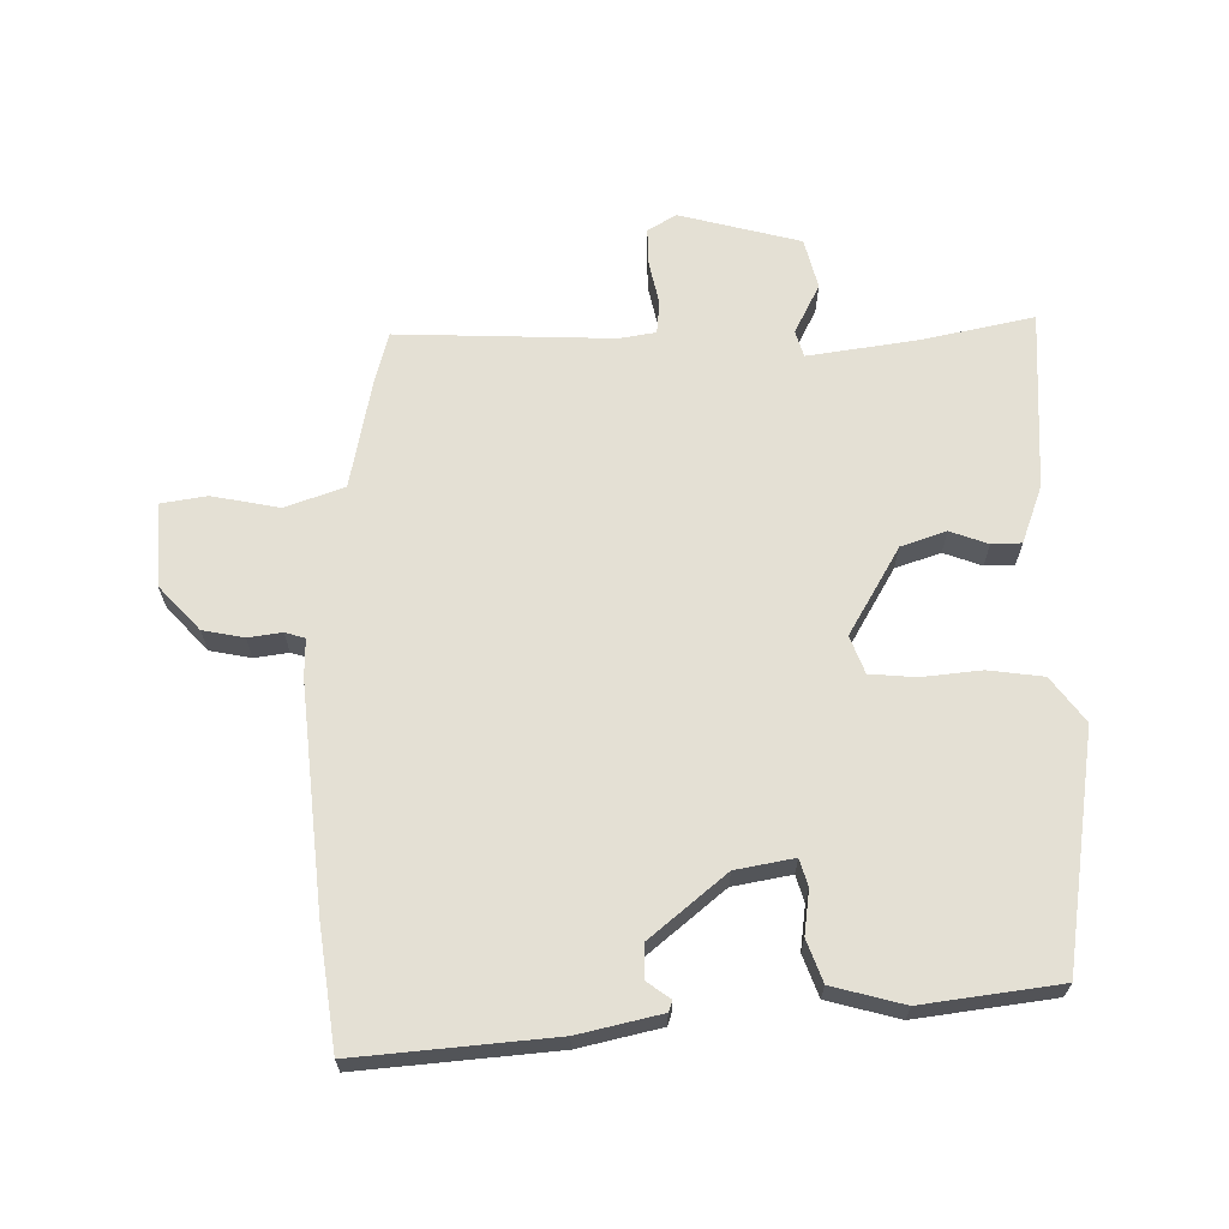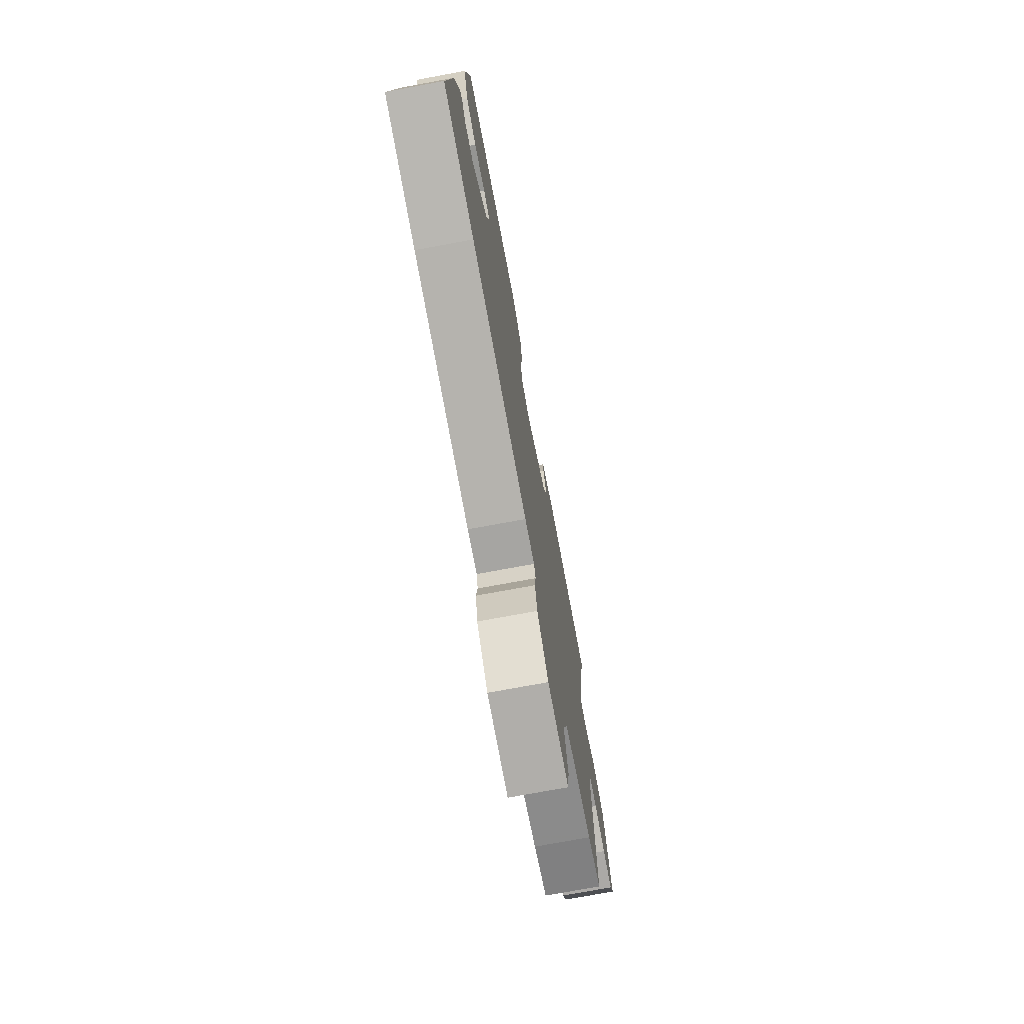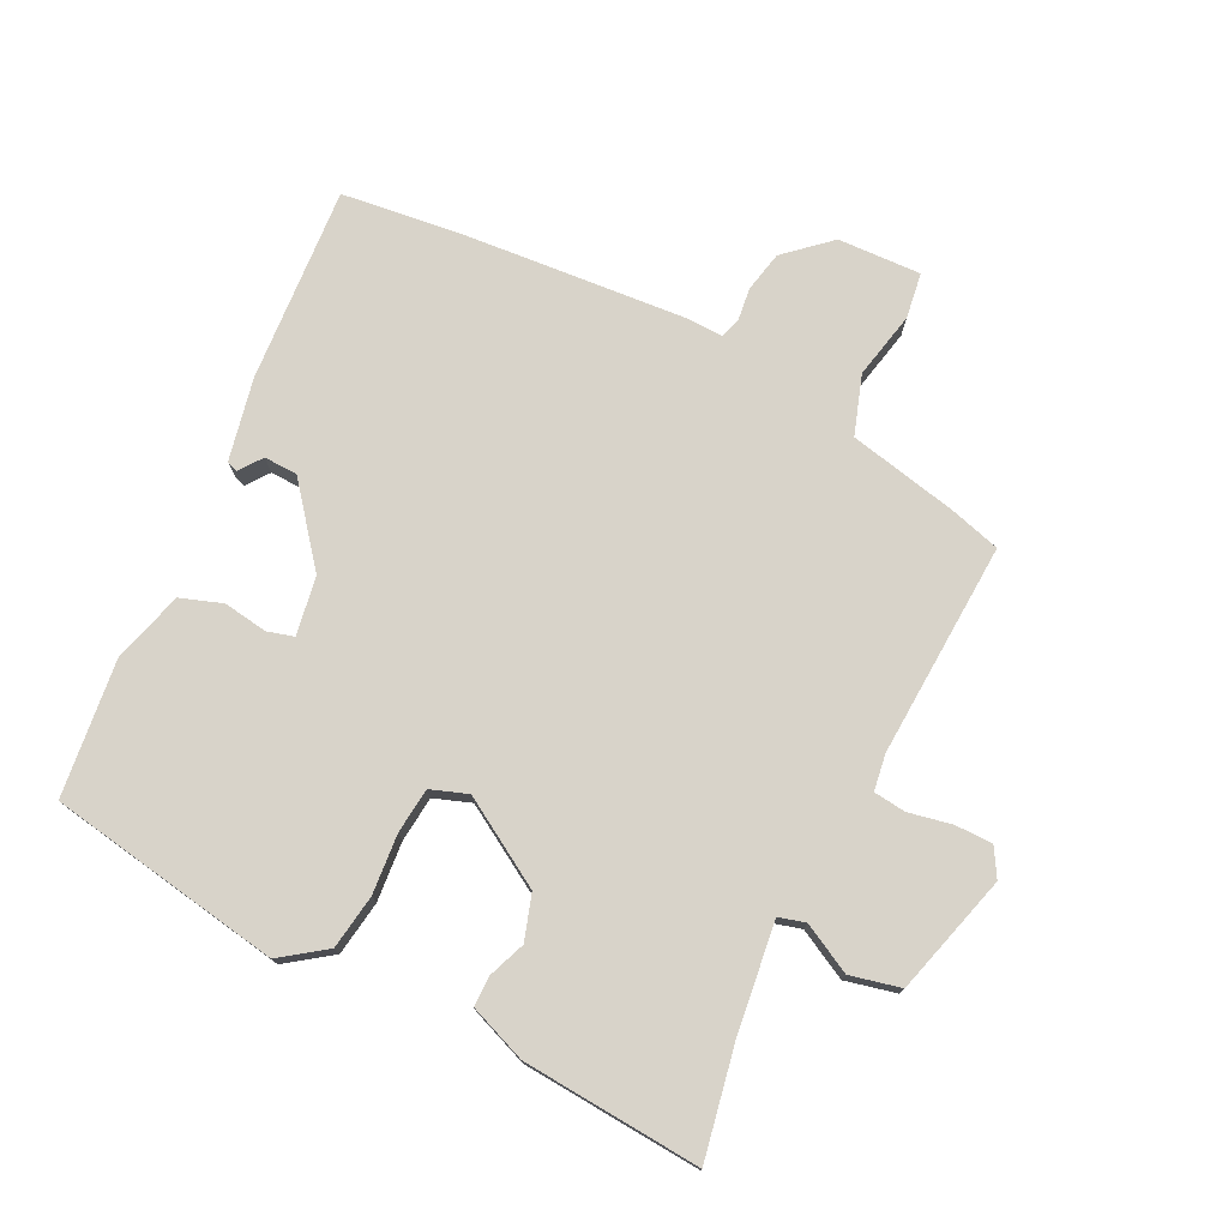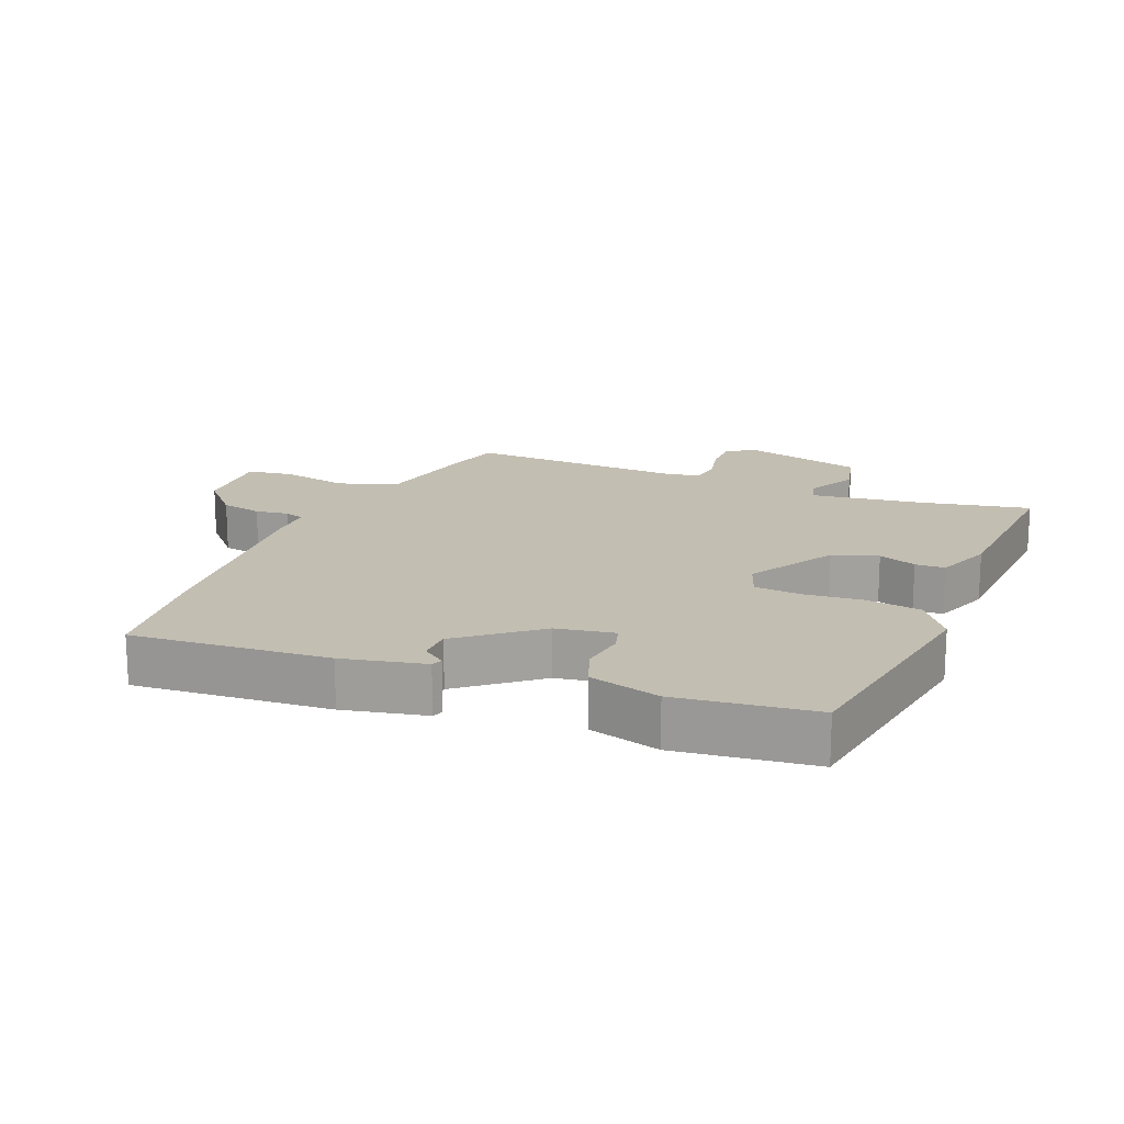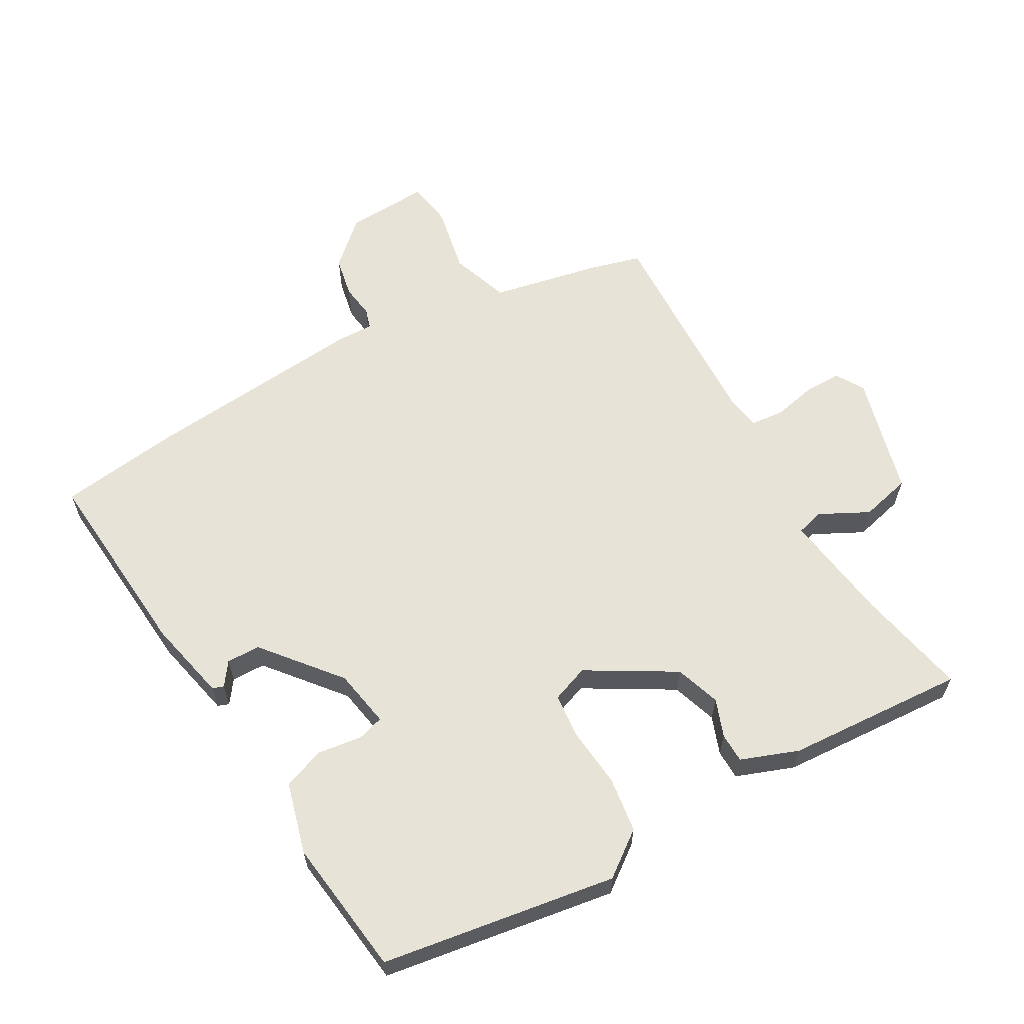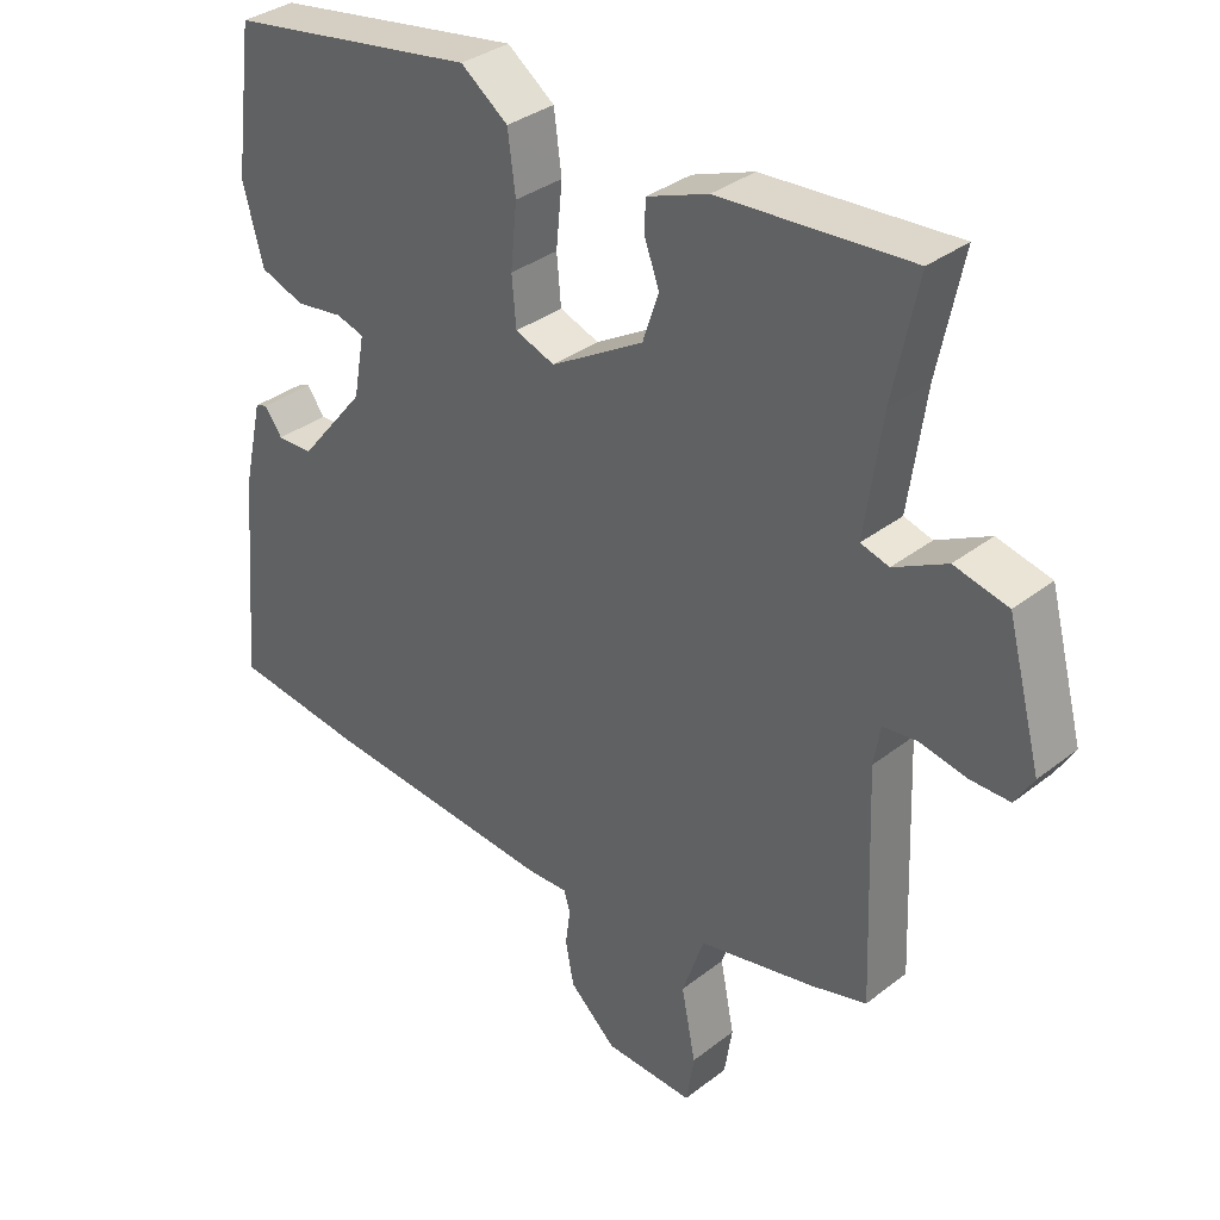
<metadata>
{"format":"obj","ext":"obj","renderer":"f3d","projection":"perspective","resolution":1024,"background":"white","views":[{"elev":66.0,"azim":-90.9,"up":"+Y"},{"elev":-74.7,"azim":-79.5,"up":"+Z"},{"elev":75.9,"azim":27.2,"up":"+Y"},{"elev":17.3,"azim":-67.3,"up":"+Y"},{"elev":61.6,"azim":-29.4,"up":"+Y"},{"elev":33.9,"azim":43.5,"up":"+Z"}]}
</metadata>
<code>
v 0.481 0.07 -0.444
v 0.403 0.07 -0.465
v 0.238 0.07 -0.498
v 0.207 0.07 -0.587
v 0.227 0.07 -0.689
v 0.216 0.07 -0.758
v 0.09 0.07 -0.751
v 0.024 0.07 -0.69
v 0.012 0.07 -0.628
v 0.019 0.07 -0.577
v 0.01 0.07 -0.547
v -0.047 0.07 -0.548
v -0.383 0.07 -0.516
v -0.567 0.07 -0.491
v -0.542 0.07 -0.195
v -0.514 0.07 -0.071
v -0.497 0.07 -0.065
v -0.472 0.07 -0.1
v -0.421 0.07 -0.099
v -0.327 0.07 0.015
v -0.311 0.07 0.103
v -0.351 0.07 0.115
v -0.418 0.07 0.106
v -0.481 0.07 0.129
v -0.51 0.07 0.237
v -0.483 0.07 0.444
v -0.129 0.07 0.498
v -0.062 0.07 0.448
v -0.051 0.07 0.365
v -0.06 0.07 0.275
v -0.054 0.07 0.206
v 0.002 0.07 0.185
v 0.134 0.07 0.262
v 0.157 0.07 0.33
v 0.136 0.07 0.387
v 0.137 0.07 0.432
v 0.224 0.07 0.464
v 0.495 0.07 0.48
v 0.46 0.07 0.313
v 0.436 0.07 0.146
v 0.476 0.07 0.134
v 0.551 0.07 0.172
v 0.627 0.07 0.153
v 0.675 0.07 -0.03
v 0.649 0.07 -0.073
v 0.592 0.07 -0.072
v 0.527 0.07 -0.058
v 0.478 0.07 -0.063
v 0.469 0.07 -0.118
v 0.481 0 -0.444
v 0.403 0 -0.465
v 0.238 0 -0.498
v 0.207 0 -0.587
v 0.227 0 -0.689
v 0.216 0 -0.758
v 0.09 0 -0.751
v 0.024 0 -0.69
v 0.012 0 -0.628
v 0.019 0 -0.577
v 0.01 0 -0.547
v -0.047 0 -0.548
v -0.383 0 -0.516
v -0.567 0 -0.491
v -0.542 0 -0.195
v -0.514 0 -0.071
v -0.497 0 -0.065
v -0.472 0 -0.1
v -0.421 0 -0.099
v -0.327 0 0.015
v -0.311 0 0.103
v -0.351 0 0.115
v -0.418 0 0.106
v -0.481 0 0.129
v -0.51 0 0.237
v -0.483 0 0.444
v -0.129 0 0.498
v -0.062 0 0.448
v -0.051 0 0.365
v -0.06 0 0.275
v -0.054 0 0.206
v 0.002 0 0.185
v 0.134 0 0.262
v 0.157 0 0.33
v 0.136 0 0.387
v 0.137 0 0.432
v 0.224 0 0.464
v 0.495 0 0.48
v 0.46 0 0.313
v 0.436 0 0.146
v 0.476 0 0.134
v 0.551 0 0.172
v 0.627 0 0.153
v 0.675 0 -0.03
v 0.649 0 -0.073
v 0.592 0 -0.072
v 0.527 0 -0.058
v 0.478 0 -0.063
v 0.469 0 -0.118
f 45 46 47
f 44 45 47
f 43 44 47
f 42 43 47
f 41 42 47
f 40 41 47 48
f 37 38 39
f 36 37 39
f 35 36 39
f 34 35 39
f 33 34 39 40
f 40 48 49
f 33 40 49
f 32 33 49
f 28 29 30
f 27 28 30
f 26 27 30
f 25 26 30
f 24 25 30
f 23 24 30
f 22 23 30
f 21 22 30 31
f 1 2 3
f 49 1 3
f 32 49 3
f 31 32 3
f 21 31 3
f 20 21 3
f 16 17 18
f 15 16 18
f 14 15 18
f 13 14 18
f 12 13 18
f 11 12 18
f 8 9 10
f 7 8 10
f 6 7 10
f 5 6 10
f 4 5 10
f 4 10 11
f 3 4 11
f 20 3 11
f 19 20 11
f 11 18 19
f 96 95 94
f 96 94 93
f 96 93 92
f 96 92 91
f 96 91 90
f 97 96 90 89
f 88 87 86
f 88 86 85
f 88 85 84
f 88 84 83
f 89 88 83 82
f 98 97 89
f 98 89 82
f 98 82 81
f 79 78 77
f 79 77 76
f 79 76 75
f 79 75 74
f 79 74 73
f 79 73 72
f 79 72 71
f 80 79 71 70
f 52 51 50
f 52 50 98
f 52 98 81
f 52 81 80
f 52 80 70
f 52 70 69
f 67 66 65
f 67 65 64
f 67 64 63
f 67 63 62
f 67 62 61
f 67 61 60
f 59 58 57
f 59 57 56
f 59 56 55
f 59 55 54
f 59 54 53
f 60 59 53
f 60 53 52
f 60 52 69
f 60 69 68
f 68 67 60
f 1 50 51 2
f 2 51 52 3
f 3 52 53 4
f 4 53 54 5
f 5 54 55 6
f 6 55 56 7
f 7 56 57 8
f 8 57 58 9
f 9 58 59 10
f 10 59 60 11
f 11 60 61 12
f 12 61 62 13
f 13 62 63 14
f 14 63 64 15
f 15 64 65 16
f 16 65 66 17
f 17 66 67 18
f 18 67 68 19
f 19 68 69 20
f 20 69 70 21
f 21 70 71 22
f 22 71 72 23
f 23 72 73 24
f 24 73 74 25
f 25 74 75 26
f 26 75 76 27
f 27 76 77 28
f 28 77 78 29
f 29 78 79 30
f 30 79 80 31
f 31 80 81 32
f 32 81 82 33
f 33 82 83 34
f 34 83 84 35
f 35 84 85 36
f 36 85 86 37
f 37 86 87 38
f 38 87 88 39
f 39 88 89 40
f 40 89 90 41
f 41 90 91 42
f 42 91 92 43
f 43 92 93 44
f 44 93 94 45
f 45 94 95 46
f 46 95 96 47
f 47 96 97 48
f 48 97 98 49
f 49 98 50 1

</code>
